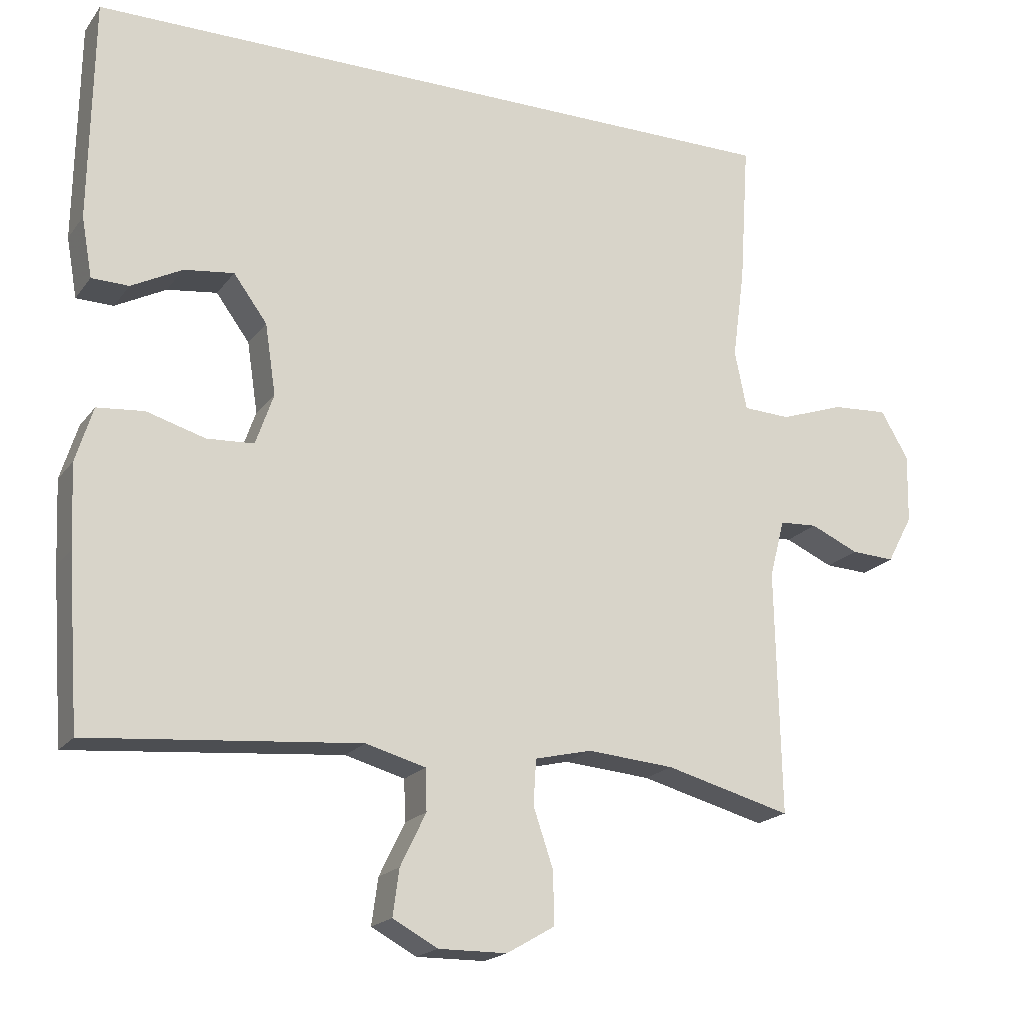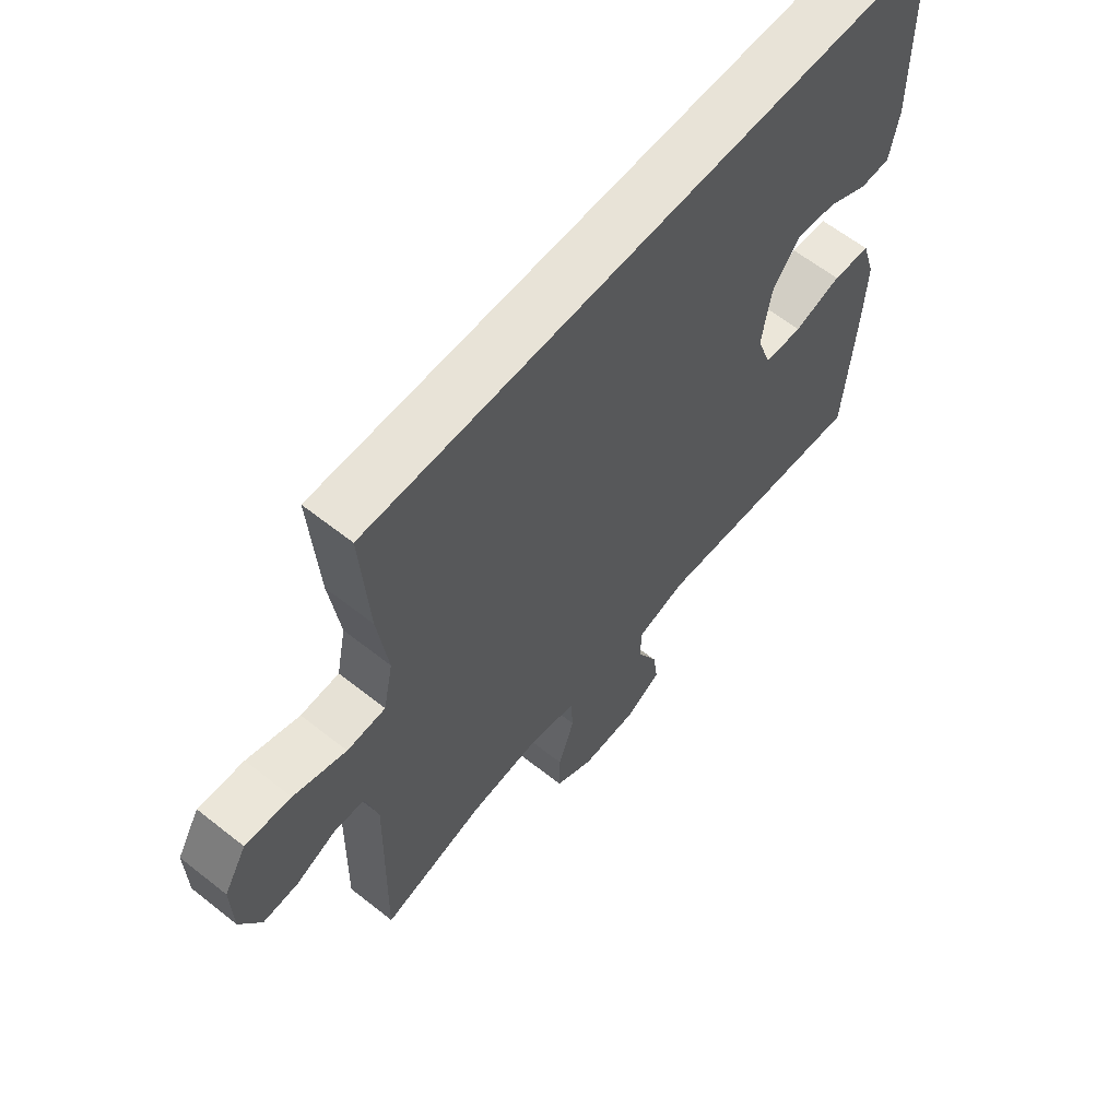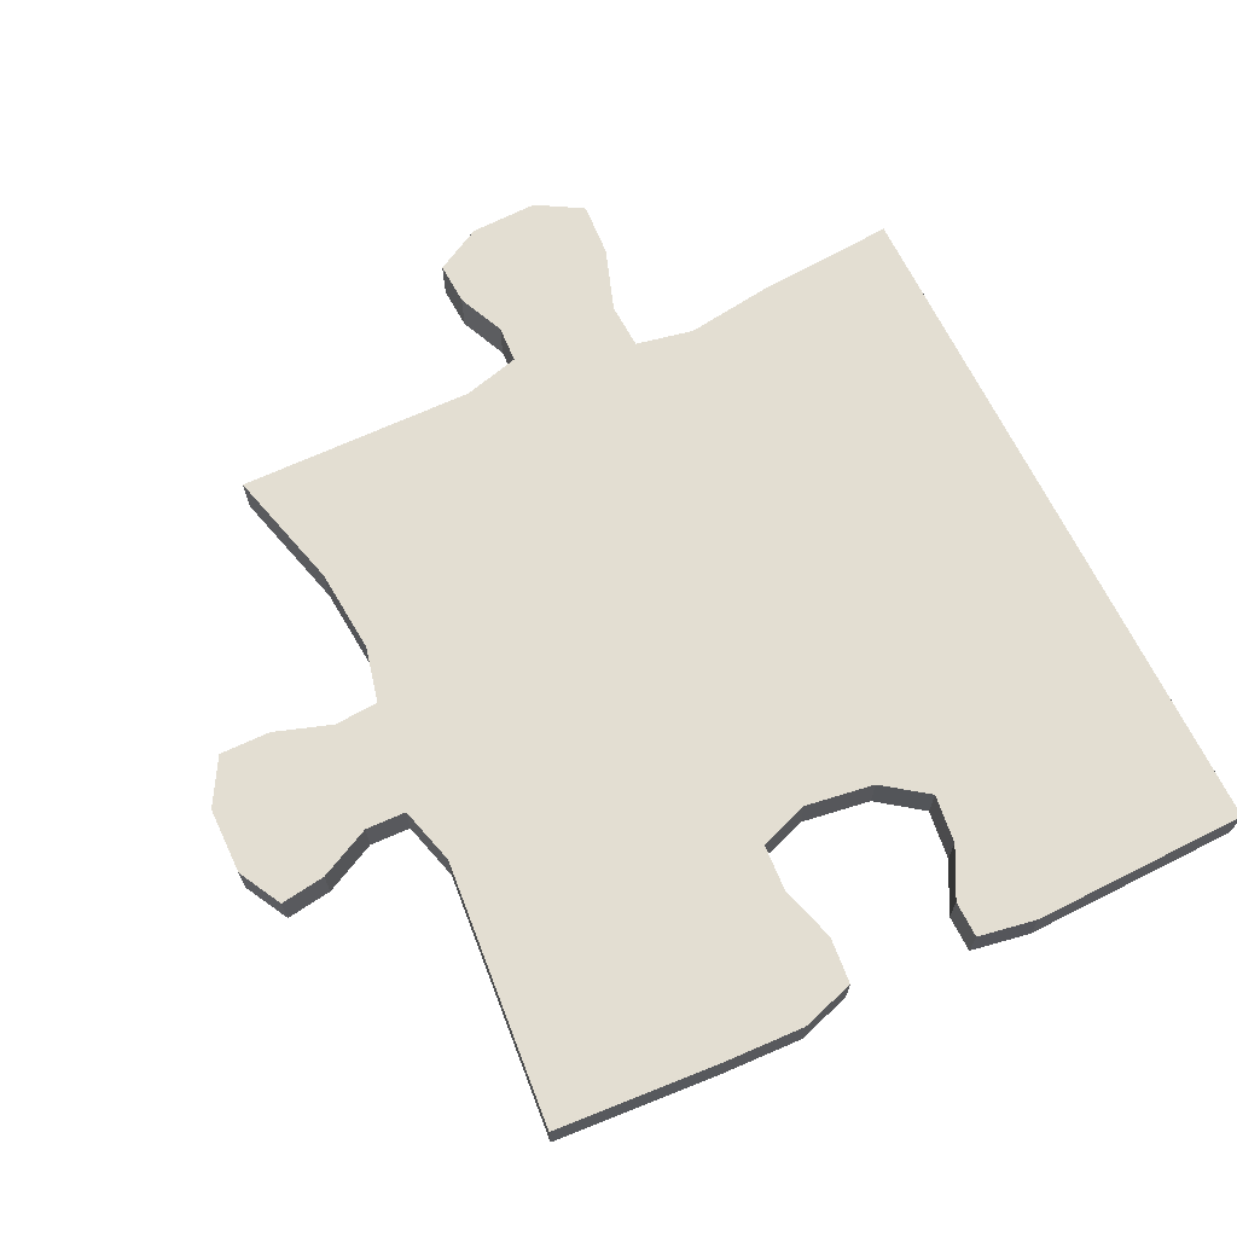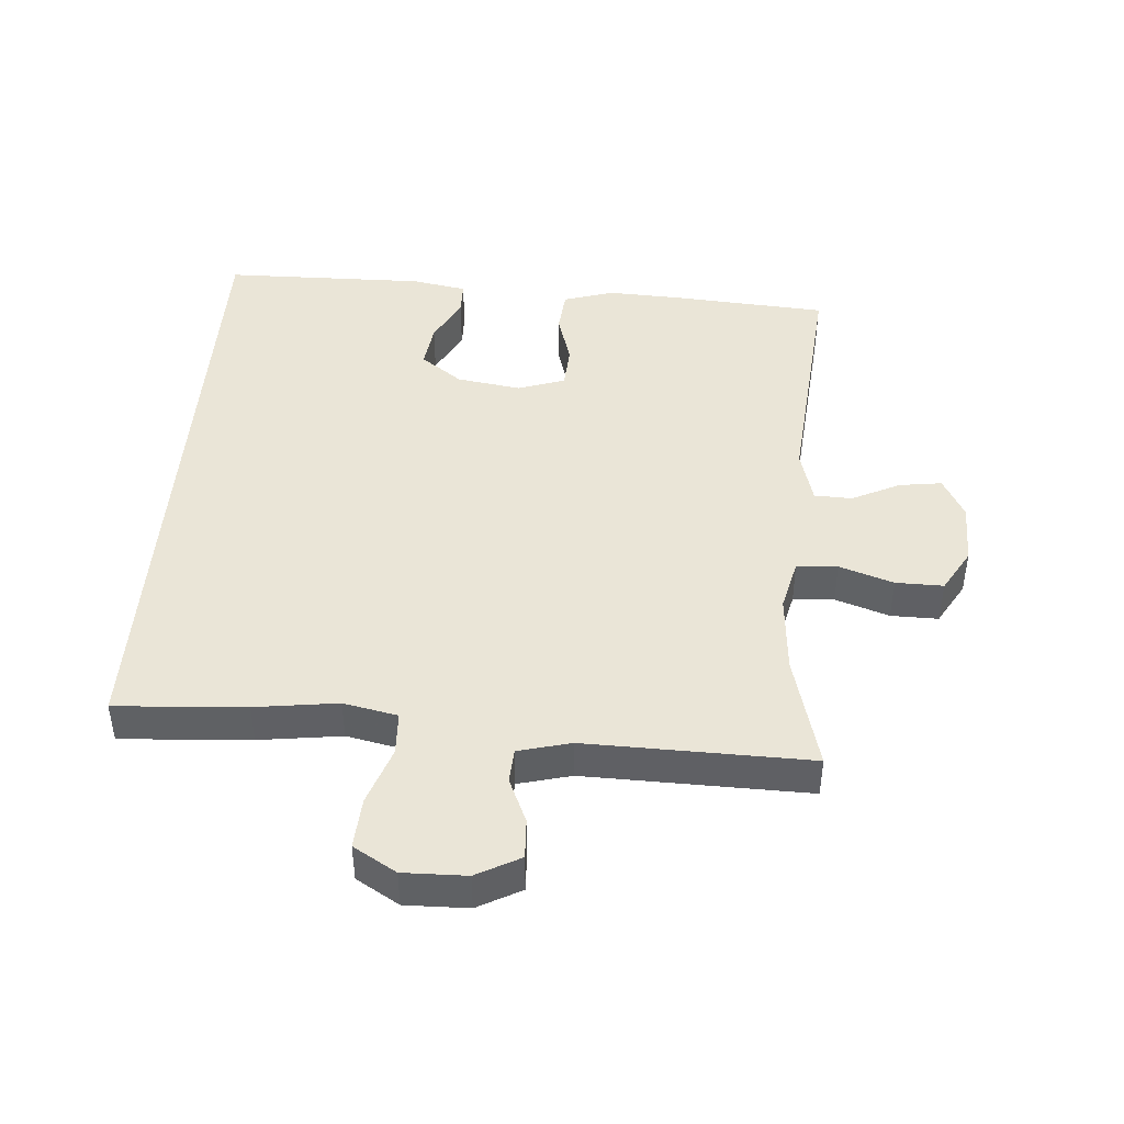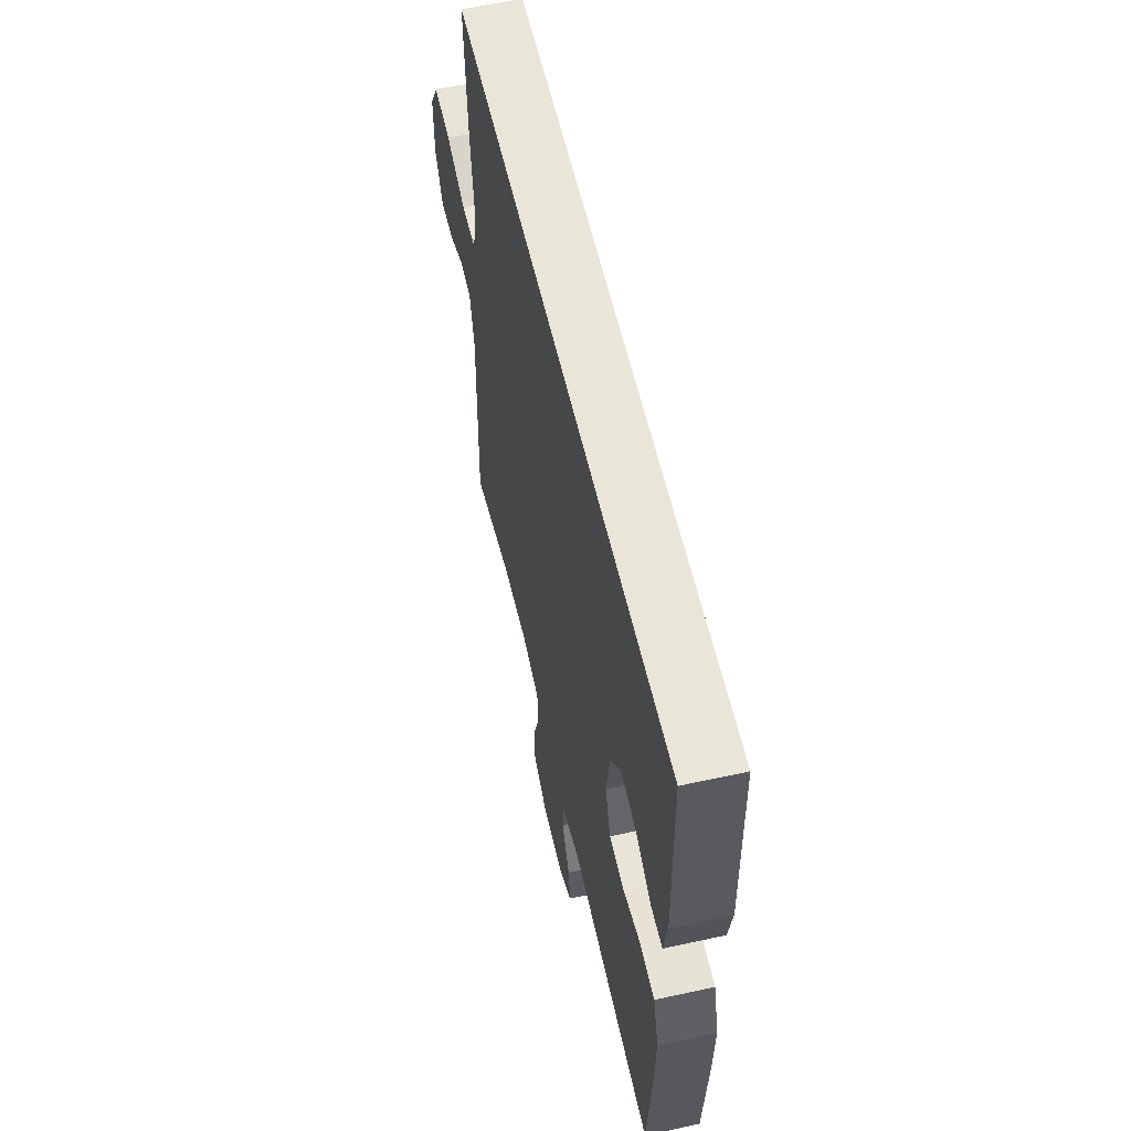
<metadata>
{"format":"obj","ext":"obj","renderer":"f3d","projection":"perspective","resolution":1024,"background":"white","views":[{"elev":-19.2,"azim":-25.4,"up":"+Z"},{"elev":61.6,"azim":128.9,"up":"+Z"},{"elev":67.5,"azim":-115.9,"up":"+Y"},{"elev":44.4,"azim":94.3,"up":"+Y"},{"elev":58.3,"azim":-102.8,"up":"+Z"}]}
</metadata>
<code>
v 0.474 0.07 0.5
v 0.461 0.07 0.301
v 0.444 0.07 0.174
v 0.461 0.07 0.091
v 0.527 0.07 0.088
v 0.617 0.07 0.119
v 0.695 0.07 0.124
v 0.734 0.07 0.058
v 0.732 0.07 -0.039
v 0.696 0.07 -0.106
v 0.635 0.07 -0.103
v 0.567 0.07 -0.073
v 0.514 0.07 -0.076
v 0.493 0.07 -0.157
v 0.5 0.07 -0.5
v 0.323 0.07 -0.453
v 0.201 0.07 -0.443
v 0.121 0.07 -0.462
v 0.117 0.07 -0.525
v 0.145 0.07 -0.608
v 0.146 0.07 -0.681
v 0.079 0.07 -0.72
v -0.017 0.07 -0.721
v -0.08 0.07 -0.687
v -0.071 0.07 -0.622
v -0.035 0.07 -0.548
v -0.037 0.07 -0.49
v -0.121 0.07 -0.467
v -0.5 0.07 -0.5
v -0.517 0.07 -0.264
v -0.522 0.07 -0.148
v -0.498 0.07 -0.071
v -0.432 0.07 -0.065
v -0.35 0.07 -0.089
v -0.284 0.07 -0.085
v -0.259 0.07 -0.013
v -0.274 0.07 0.086
v -0.321 0.07 0.15
v -0.391 0.07 0.141
v -0.462 0.07 0.104
v -0.514 0.07 0.105
v -0.529 0.07 0.189
v -0.524 0.07 0.5
v 0.474 0 0.5
v 0.461 0 0.301
v 0.444 0 0.174
v 0.461 0 0.091
v 0.527 0 0.088
v 0.617 0 0.119
v 0.695 0 0.124
v 0.734 0 0.058
v 0.732 0 -0.039
v 0.696 0 -0.106
v 0.635 0 -0.103
v 0.567 0 -0.073
v 0.514 0 -0.076
v 0.493 0 -0.157
v 0.5 0 -0.5
v 0.323 0 -0.453
v 0.201 0 -0.443
v 0.121 0 -0.462
v 0.117 0 -0.525
v 0.145 0 -0.608
v 0.146 0 -0.681
v 0.079 0 -0.72
v -0.017 0 -0.721
v -0.08 0 -0.687
v -0.071 0 -0.622
v -0.035 0 -0.548
v -0.037 0 -0.49
v -0.121 0 -0.467
v -0.5 0 -0.5
v -0.517 0 -0.264
v -0.522 0 -0.148
v -0.498 0 -0.071
v -0.432 0 -0.065
v -0.35 0 -0.089
v -0.284 0 -0.085
v -0.259 0 -0.013
v -0.274 0 0.086
v -0.321 0 0.15
v -0.391 0 0.141
v -0.462 0 0.104
v -0.514 0 0.105
v -0.529 0 0.189
v -0.524 0 0.5
f 41 42 43
f 40 41 43
f 39 40 43
f 43 1 2
f 39 43 2
f 38 39 2
f 37 38 2 3
f 36 37 3 4
f 35 36 4 5
f 32 33 34
f 31 32 34
f 30 31 34
f 29 30 34
f 28 29 34
f 27 28 34 35
f 24 25 26
f 23 24 26
f 22 23 26
f 21 22 26
f 20 21 26
f 19 20 26
f 18 19 26 27
f 27 35 5
f 18 27 5
f 17 18 5
f 14 15 16
f 16 17 5
f 14 16 5
f 13 14 5
f 10 11 12
f 9 10 12
f 9 12 13
f 8 9 13
f 7 8 13
f 6 7 13
f 5 6 13
f 86 85 84
f 86 84 83
f 86 83 82
f 45 44 86
f 45 86 82
f 45 82 81
f 46 45 81 80
f 47 46 80 79
f 48 47 79 78
f 77 76 75
f 77 75 74
f 77 74 73
f 77 73 72
f 77 72 71
f 78 77 71 70
f 69 68 67
f 69 67 66
f 69 66 65
f 69 65 64
f 69 64 63
f 69 63 62
f 70 69 62 61
f 48 78 70
f 48 70 61
f 48 61 60
f 59 58 57
f 48 60 59
f 48 59 57
f 48 57 56
f 55 54 53
f 55 53 52
f 56 55 52
f 56 52 51
f 56 51 50
f 56 50 49
f 56 49 48
f 1 44 45 2
f 2 45 46 3
f 3 46 47 4
f 4 47 48 5
f 5 48 49 6
f 6 49 50 7
f 7 50 51 8
f 8 51 52 9
f 9 52 53 10
f 10 53 54 11
f 11 54 55 12
f 12 55 56 13
f 13 56 57 14
f 14 57 58 15
f 15 58 59 16
f 16 59 60 17
f 17 60 61 18
f 18 61 62 19
f 19 62 63 20
f 20 63 64 21
f 21 64 65 22
f 22 65 66 23
f 23 66 67 24
f 24 67 68 25
f 25 68 69 26
f 26 69 70 27
f 27 70 71 28
f 28 71 72 29
f 29 72 73 30
f 30 73 74 31
f 31 74 75 32
f 32 75 76 33
f 33 76 77 34
f 34 77 78 35
f 35 78 79 36
f 36 79 80 37
f 37 80 81 38
f 38 81 82 39
f 39 82 83 40
f 40 83 84 41
f 41 84 85 42
f 42 85 86 43
f 43 86 44 1

</code>
